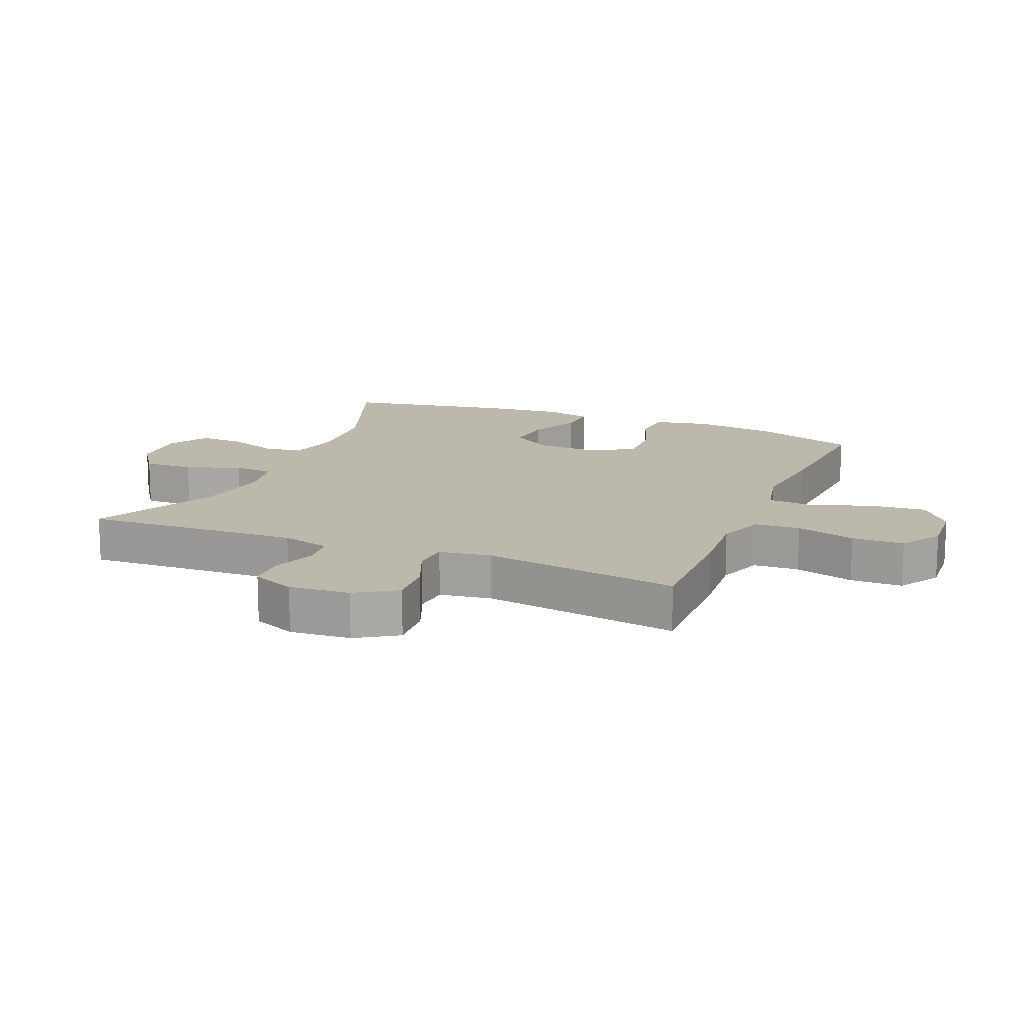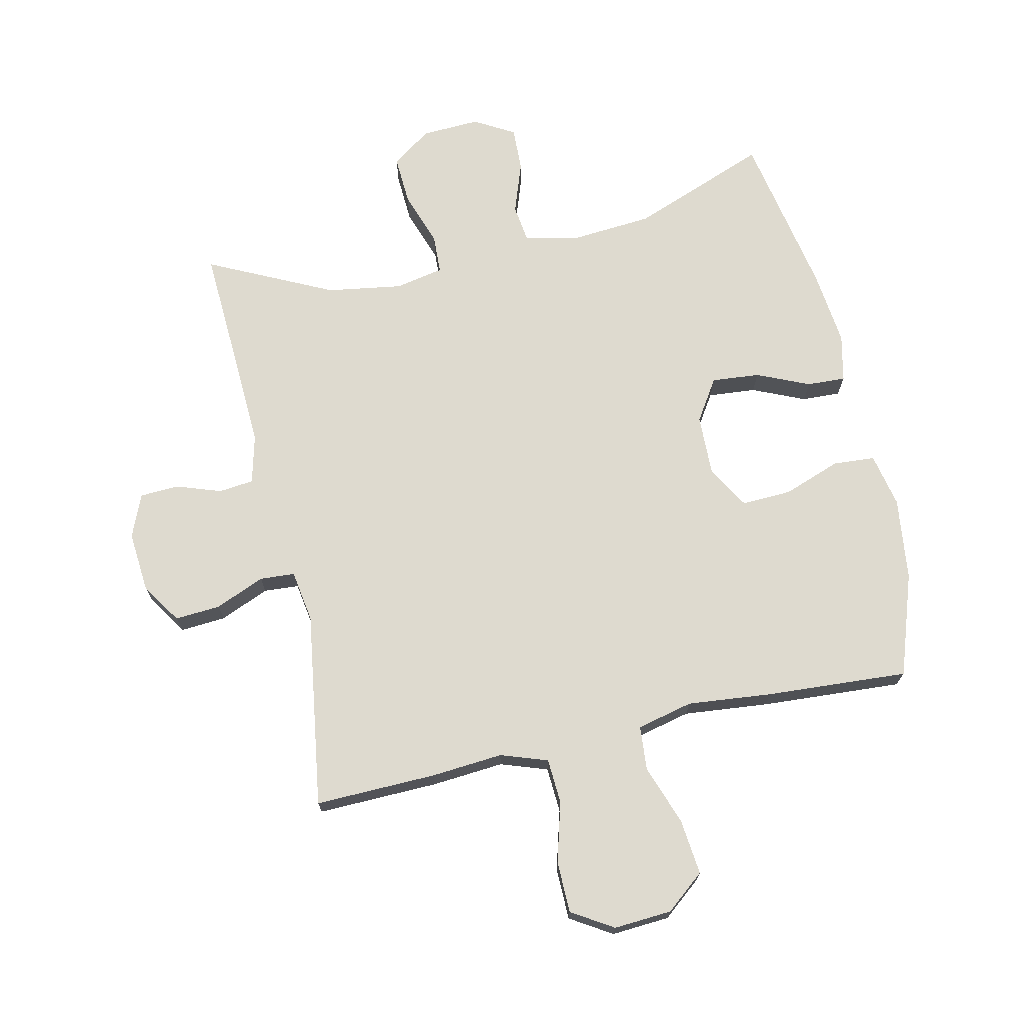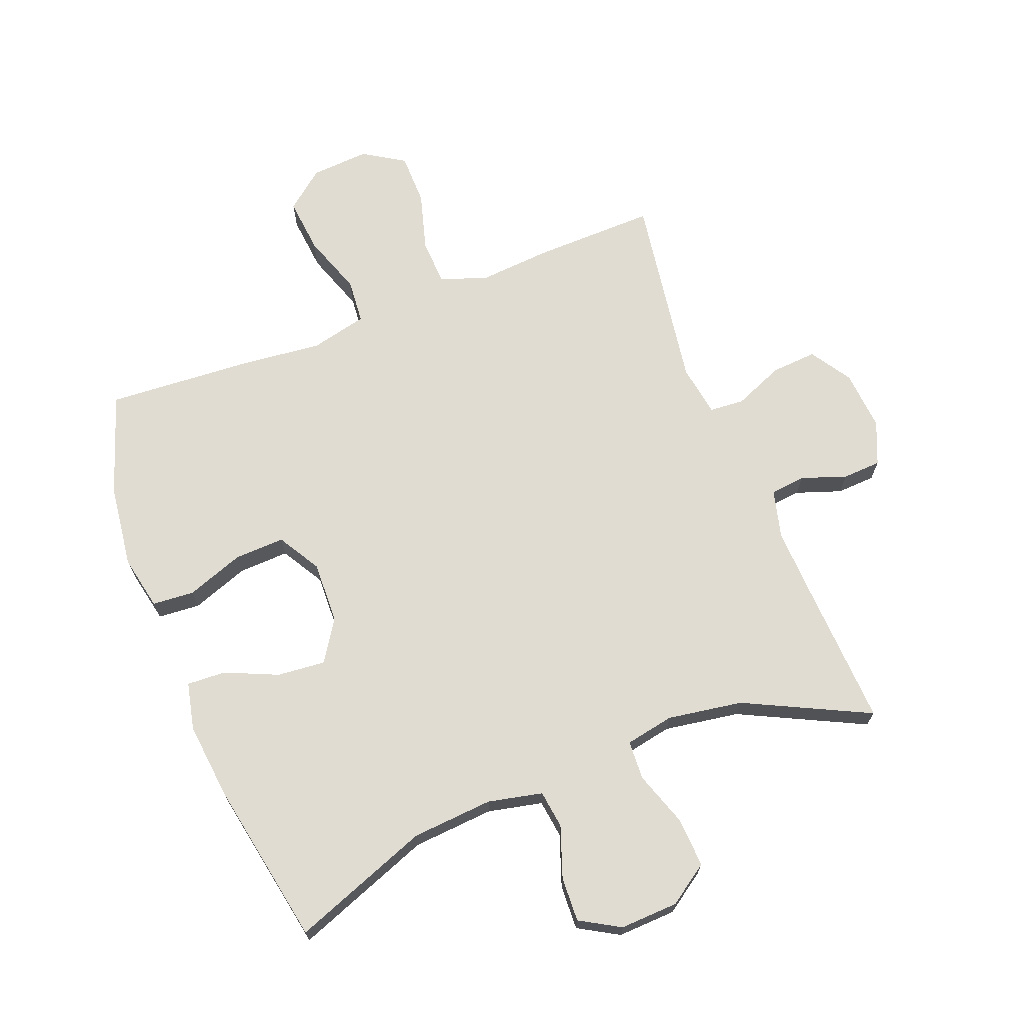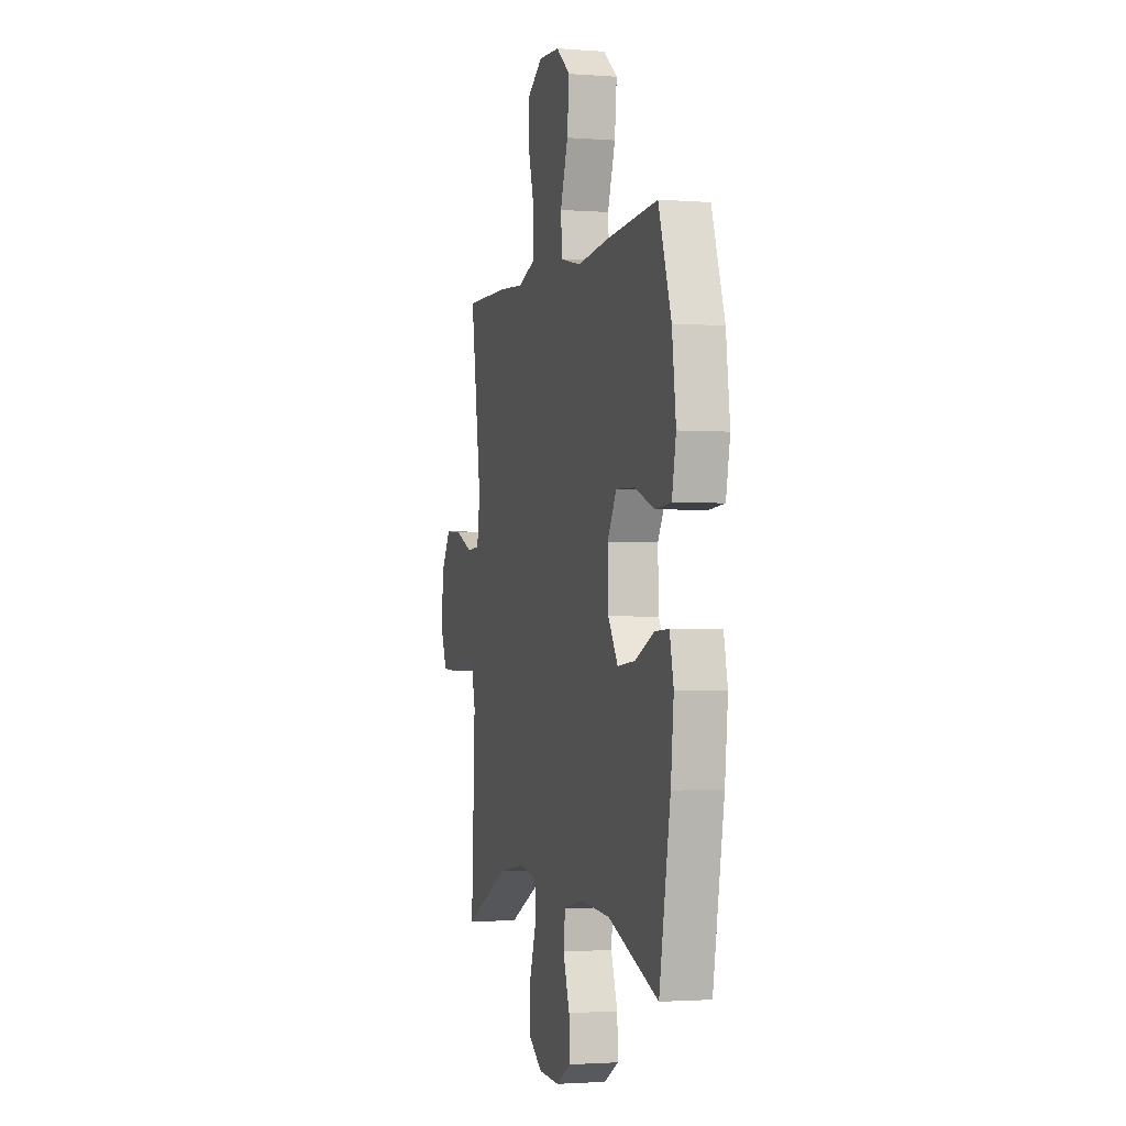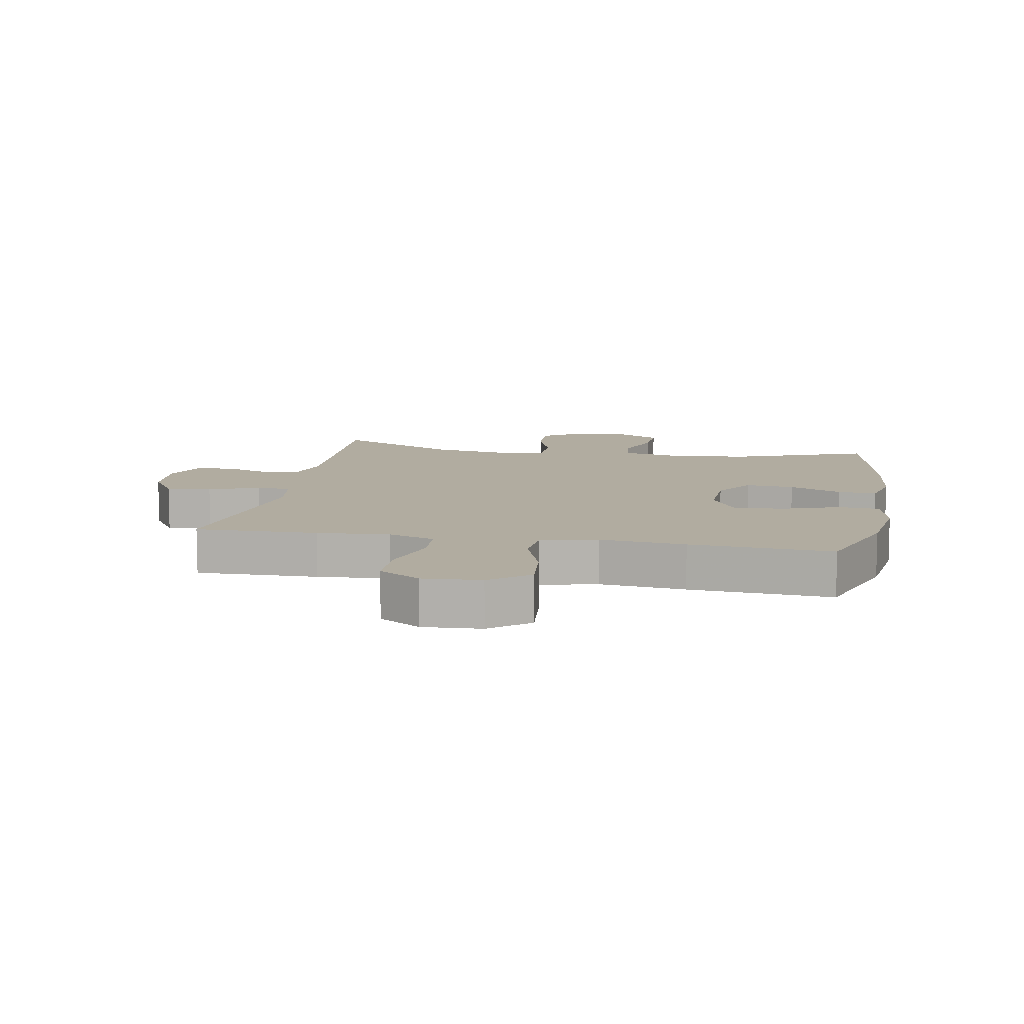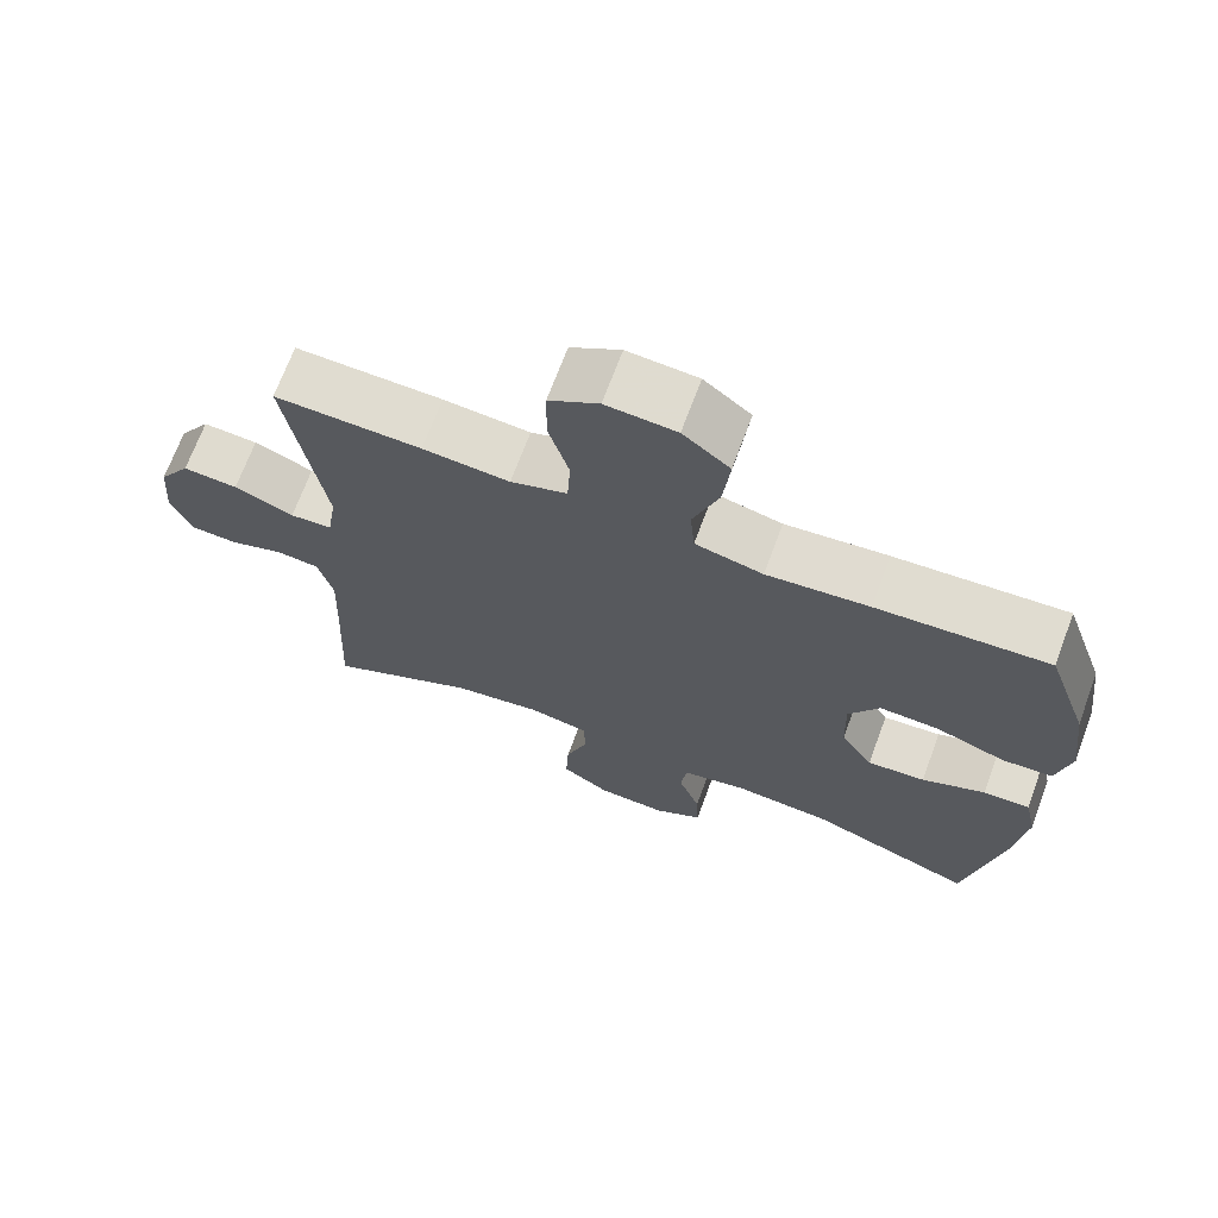
<metadata>
{"format":"obj","ext":"obj","renderer":"f3d","projection":"perspective","resolution":1024,"background":"white","views":[{"elev":14.9,"azim":-67.4,"up":"+Y"},{"elev":71.0,"azim":-12.7,"up":"+Y"},{"elev":69.2,"azim":158.7,"up":"+Y"},{"elev":-2.0,"azim":74.6,"up":"+Z"},{"elev":10.1,"azim":10.5,"up":"+Y"},{"elev":69.6,"azim":20.4,"up":"+Z"}]}
</metadata>
<code>
v 0.5 0.07 -0.5
v 0.28 0.07 -0.417
v 0.15 0.07 -0.407
v 0.063 0.07 -0.426
v 0.055 0.07 -0.487
v 0.084 0.07 -0.569
v 0.087 0.07 -0.64
v 0.023 0.07 -0.677
v -0.07 0.07 -0.673
v -0.134 0.07 -0.629
v -0.13 0.07 -0.55
v -0.1 0.07 -0.462
v -0.103 0.07 -0.399
v -0.181 0.07 -0.384
v -0.301 0.07 -0.403
v -0.5 0.07 -0.5
v -0.489 0.07 -0.274
v -0.484 0.07 -0.156
v -0.504 0.07 -0.078
v -0.56 0.07 -0.072
v -0.632 0.07 -0.097
v -0.694 0.07 -0.094
v -0.723 0.07 -0.025
v -0.715 0.07 0.072
v -0.673 0.07 0.137
v -0.6 0.07 0.132
v -0.521 0.07 0.099
v -0.465 0.07 0.103
v -0.452 0.07 0.186
v -0.5 0.07 0.5
v -0.305 0.07 0.496
v -0.19 0.07 0.487
v -0.115 0.07 0.513
v -0.111 0.07 0.586
v -0.138 0.07 0.681
v -0.137 0.07 0.764
v -0.071 0.07 0.805
v 0.022 0.07 0.799
v 0.084 0.07 0.749
v 0.075 0.07 0.66
v 0.041 0.07 0.563
v 0.047 0.07 0.492
v 0.137 0.07 0.471
v 0.273 0.07 0.485
v 0.5 0.07 0.5
v 0.556 0.07 0.337
v 0.573 0.07 0.204
v 0.555 0.07 0.117
v 0.488 0.07 0.112
v 0.396 0.07 0.145
v 0.316 0.07 0.148
v 0.276 0.07 0.08
v 0.279 0.07 -0.019
v 0.322 0.07 -0.085
v 0.399 0.07 -0.078
v 0.483 0.07 -0.041
v 0.545 0.07 -0.038
v 0.562 0.07 -0.114
v 0.549 0.07 -0.236
v 0.5 0 -0.5
v 0.28 0 -0.417
v 0.15 0 -0.407
v 0.063 0 -0.426
v 0.055 0 -0.487
v 0.084 0 -0.569
v 0.087 0 -0.64
v 0.023 0 -0.677
v -0.07 0 -0.673
v -0.134 0 -0.629
v -0.13 0 -0.55
v -0.1 0 -0.462
v -0.103 0 -0.399
v -0.181 0 -0.384
v -0.301 0 -0.403
v -0.5 0 -0.5
v -0.489 0 -0.274
v -0.484 0 -0.156
v -0.504 0 -0.078
v -0.56 0 -0.072
v -0.632 0 -0.097
v -0.694 0 -0.094
v -0.723 0 -0.025
v -0.715 0 0.072
v -0.673 0 0.137
v -0.6 0 0.132
v -0.521 0 0.099
v -0.465 0 0.103
v -0.452 0 0.186
v -0.5 0 0.5
v -0.305 0 0.496
v -0.19 0 0.487
v -0.115 0 0.513
v -0.111 0 0.586
v -0.138 0 0.681
v -0.137 0 0.764
v -0.071 0 0.805
v 0.022 0 0.799
v 0.084 0 0.749
v 0.075 0 0.66
v 0.041 0 0.563
v 0.047 0 0.492
v 0.137 0 0.471
v 0.273 0 0.485
v 0.5 0 0.5
v 0.556 0 0.337
v 0.573 0 0.204
v 0.555 0 0.117
v 0.488 0 0.112
v 0.396 0 0.145
v 0.316 0 0.148
v 0.276 0 0.08
v 0.279 0 -0.019
v 0.322 0 -0.085
v 0.399 0 -0.078
v 0.483 0 -0.041
v 0.545 0 -0.038
v 0.562 0 -0.114
v 0.549 0 -0.236
f 58 59 1 2
f 55 56 57 58
f 54 55 58 2
f 53 54 2 3
f 52 53 3 4
f 47 48 49 50
f 47 50 51
f 46 47 51
f 43 44 45 46
f 42 43 46 51
f 38 39 40 41
f 36 37 38 41
f 34 35 36 41
f 33 34 41 42
f 32 33 42 51
f 29 30 31 32
f 28 29 32 51
f 24 25 26 27
f 20 21 22 23
f 19 20 23 24
f 15 16 17
f 14 15 17 18
f 13 14 18 19
f 9 10 11 12
f 9 12 13
f 8 9 13
f 5 6 7 8
f 4 5 8 13
f 52 4 13 19
f 27 28 51 52
f 19 24 27 52
f 61 60 118 117
f 117 116 115 114
f 61 117 114 113
f 62 61 113 112
f 63 62 112 111
f 109 108 107 106
f 110 109 106
f 110 106 105
f 105 104 103 102
f 110 105 102 101
f 100 99 98 97
f 100 97 96 95
f 100 95 94 93
f 101 100 93 92
f 110 101 92 91
f 91 90 89 88
f 110 91 88 87
f 86 85 84 83
f 82 81 80 79
f 83 82 79 78
f 76 75 74
f 77 76 74 73
f 78 77 73 72
f 71 70 69 68
f 72 71 68
f 72 68 67
f 67 66 65 64
f 72 67 64 63
f 78 72 63 111
f 111 110 87 86
f 111 86 83 78
f 1 60 61 2
f 2 61 62 3
f 3 62 63 4
f 4 63 64 5
f 5 64 65 6
f 6 65 66 7
f 7 66 67 8
f 8 67 68 9
f 9 68 69 10
f 10 69 70 11
f 11 70 71 12
f 12 71 72 13
f 13 72 73 14
f 14 73 74 15
f 15 74 75 16
f 16 75 76 17
f 17 76 77 18
f 18 77 78 19
f 19 78 79 20
f 20 79 80 21
f 21 80 81 22
f 22 81 82 23
f 23 82 83 24
f 24 83 84 25
f 25 84 85 26
f 26 85 86 27
f 27 86 87 28
f 28 87 88 29
f 29 88 89 30
f 30 89 90 31
f 31 90 91 32
f 32 91 92 33
f 33 92 93 34
f 34 93 94 35
f 35 94 95 36
f 36 95 96 37
f 37 96 97 38
f 38 97 98 39
f 39 98 99 40
f 40 99 100 41
f 41 100 101 42
f 42 101 102 43
f 43 102 103 44
f 44 103 104 45
f 45 104 105 46
f 46 105 106 47
f 47 106 107 48
f 48 107 108 49
f 49 108 109 50
f 50 109 110 51
f 51 110 111 52
f 52 111 112 53
f 53 112 113 54
f 54 113 114 55
f 55 114 115 56
f 56 115 116 57
f 57 116 117 58
f 58 117 118 59
f 59 118 60 1

</code>
